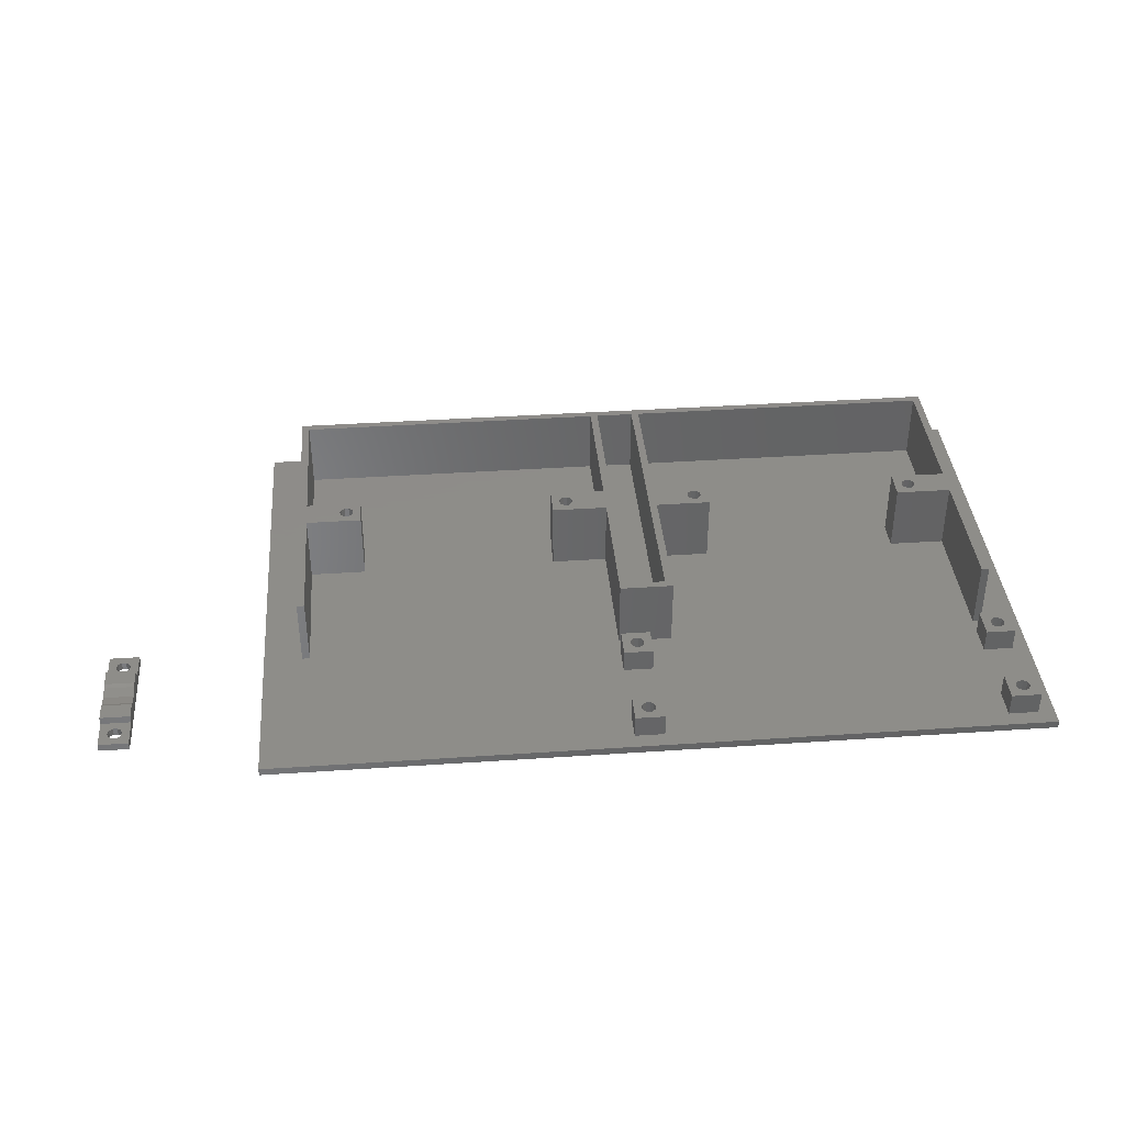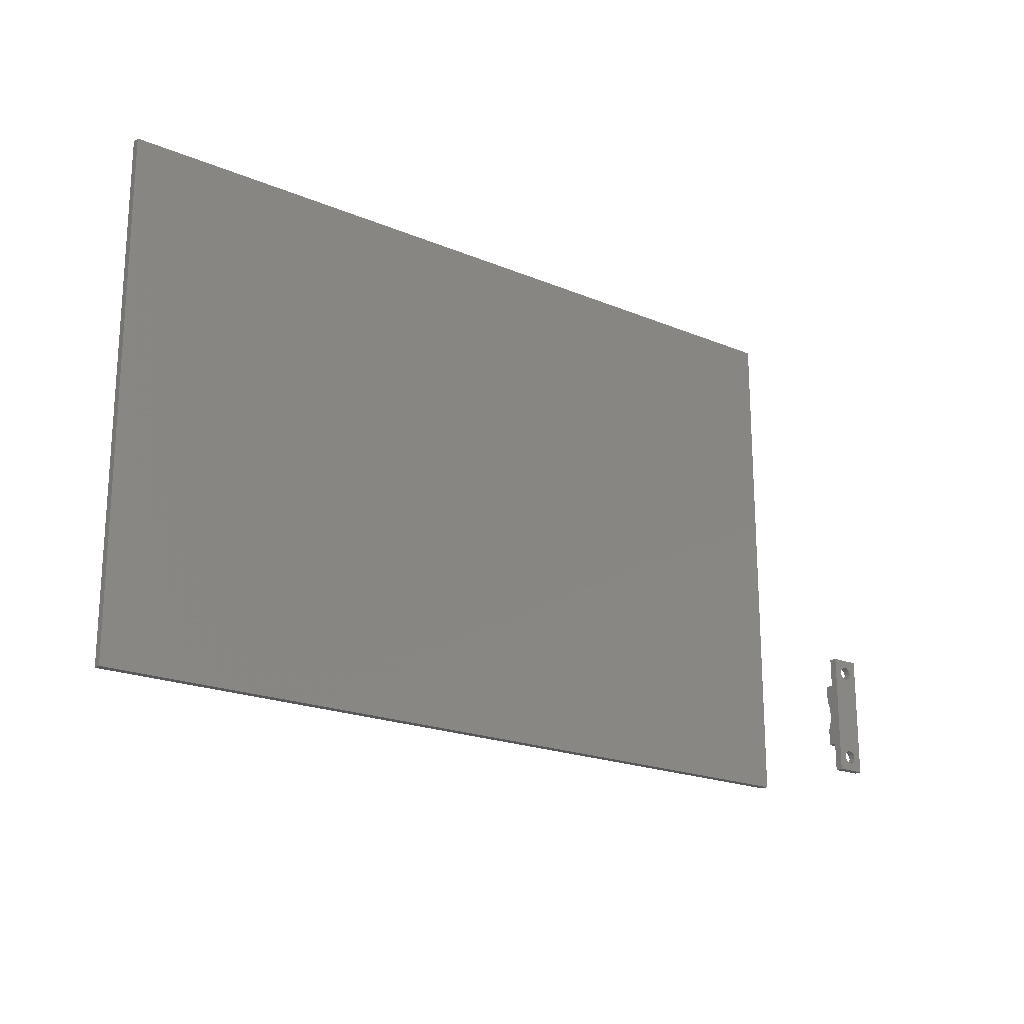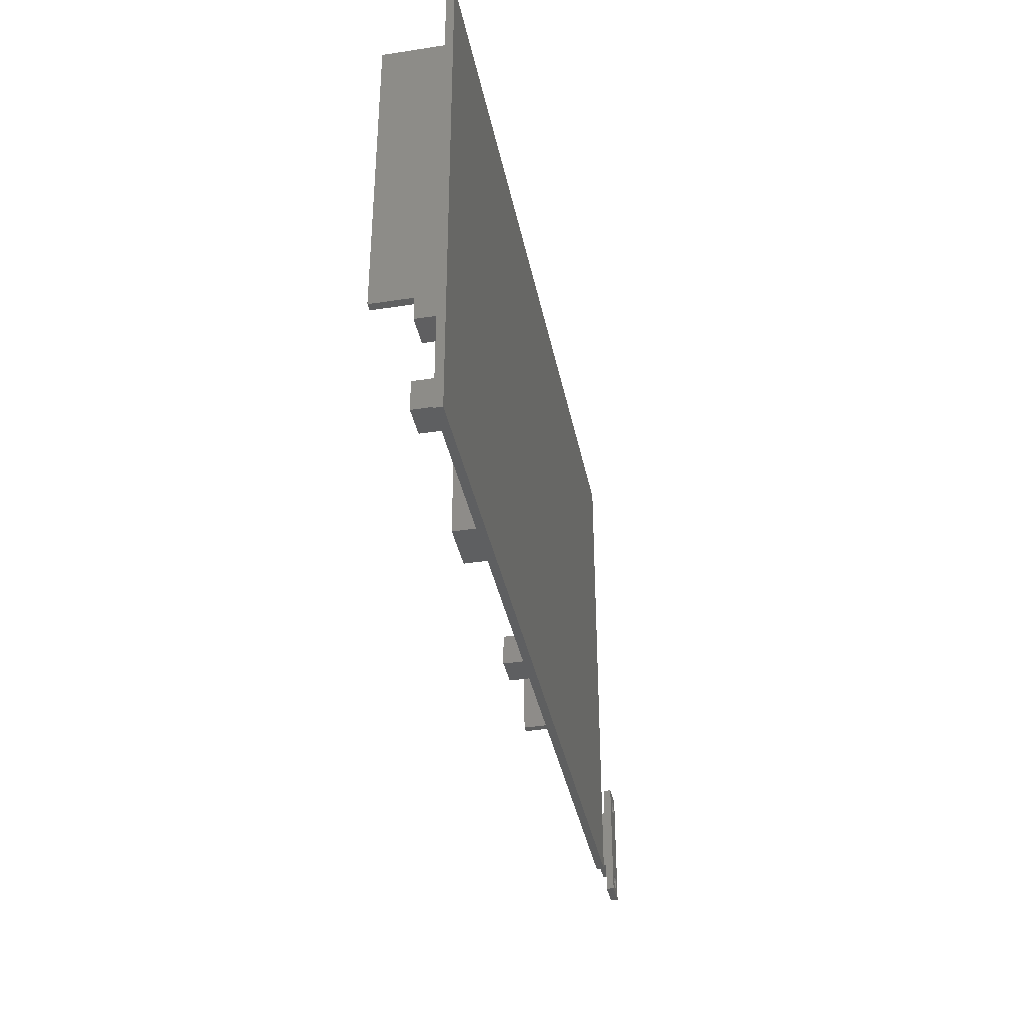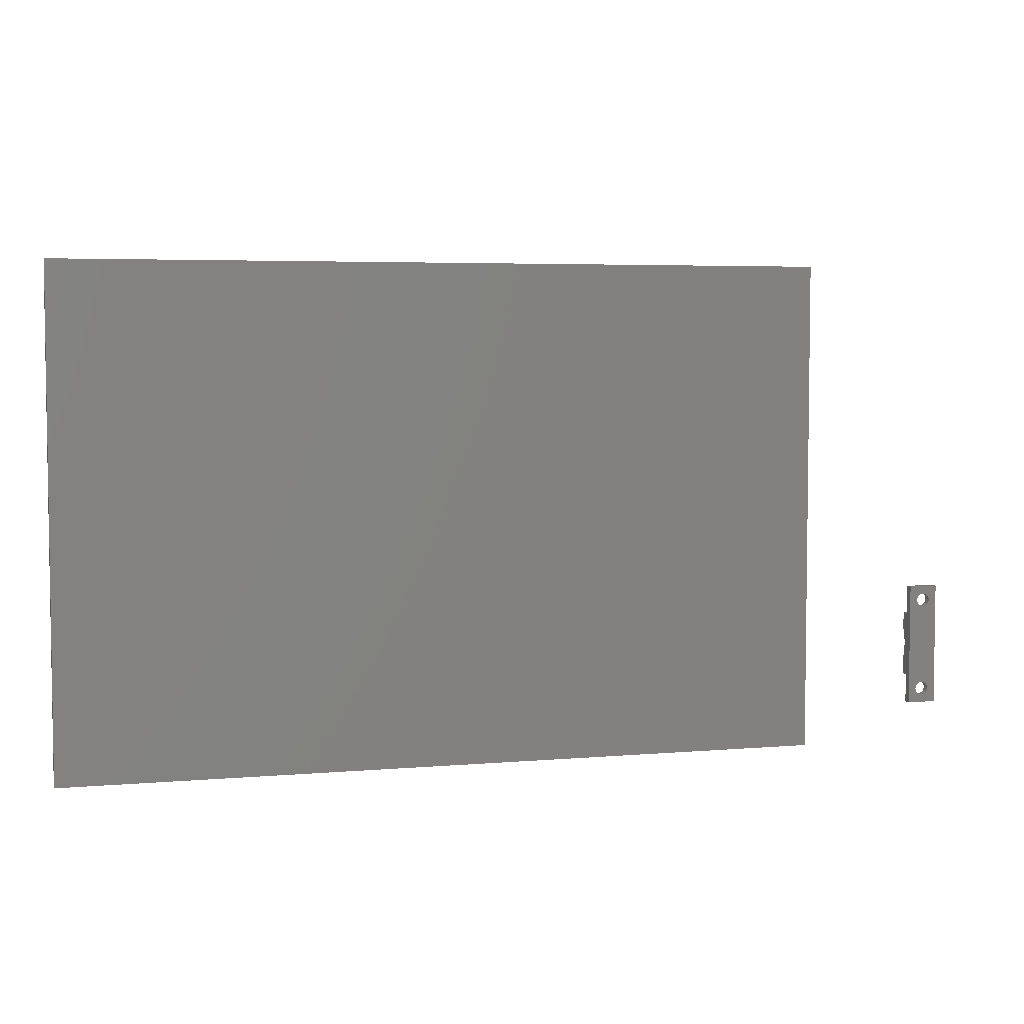
<metadata>
{"format":"stl","ext":"stl","renderer":"f3d","projection":"perspective","resolution":1024,"background":"white","views":[{"elev":38.4,"azim":-4.9,"up":"+Z"},{"elev":-20.1,"azim":142.4,"up":"+Y"},{"elev":-37.3,"azim":101.2,"up":"+Y"},{"elev":4.8,"azim":164.5,"up":"+Y"}]}
</metadata>
<code>
# stl→obj: 330 verts, 660 faces
v 16.7 48.85 18
v 14.7 45 18
v 16.7 41.15 18
v 14.35 46.09 18
v 13.42 46.76 18
v 12.28 46.76 18
v 11.35 46.09 18
v 2 48.85 18
v 11 45 18
v 14.35 43.91 18
v 13.42 43.24 18
v 12.28 43.24 18
v 2 41.15 18
v 11.35 43.91 18
v 84 48.85 18
v 75 45 18
v 84 41.15 18
v 74.65 46.09 18
v 73.72 46.76 18
v 69.3 48.85 18
v 71.65 46.09 18
v 71.3 45 18
v 72.58 46.76 18
v 98 41.15 18
v 96 7.7 18
v 98 5.7 18
v 86 7.7 18
v 86 86 18
v 84 5.7 18
v 74.65 43.91 18
v 73.72 43.24 18
v 69.3 41.15 18
v 72.58 43.24 18
v 71.65 43.91 18
v 112.7 48.85 18
v 110.7 45 18
v 112.7 41.15 18
v 110.3 46.09 18
v 109.4 46.76 18
v 108.3 46.76 18
v 107.4 46.09 18
v 98 48.85 18
v 107 45 18
v 110.3 43.91 18
v 109.4 43.24 18
v 108.3 43.24 18
v 107.4 43.91 18
v 180 48.85 18
v 171 45 18
v 180 41.15 18
v 170.6 46.09 18
v 169.7 46.76 18
v 165.3 48.85 18
v 167.7 46.09 18
v 167.3 45 18
v 168.6 46.76 18
v 182 88 18
v 180 86 18
v 98 86 18
v 96 86 18
v 84 86 18
v 0 88 18
v 2 86 18
v 0 5.7 18
v 2 5.7 18
v 182 5.7 18
v 180 5.7 18
v 170.6 43.91 18
v 169.7 43.24 18
v 165.3 41.15 18
v 168.6 43.24 18
v 167.7 43.91 18
v 16.7 48.85 0.009999
v 16.7 41.15 0.009999
v 2 48.85 0.009999
v 2 41.15 0.009999
v 14.7 45 0.009999
v 14.35 46.09 0.009999
v 12.28 46.76 0.009999
v 13.42 46.76 0.009999
v 11 45 0.009999
v 11.35 43.91 0.009999
v 11.35 46.09 0.009999
v 14.35 43.91 0.009999
v 13.42 43.24 0.009999
v 12.28 43.24 0.009999
v 69.3 41.15 0.009999
v 69.3 48.85 0.009999
v 84 48.85 0.009999
v 84 41.15 0.009999
v 75 45 0.009999
v 74.65 46.09 0.009999
v 72.58 46.76 0.009999
v 73.72 46.76 0.009999
v 71.3 45 0.009999
v 71.65 43.91 0.009999
v 71.65 46.09 0.009999
v 74.65 43.91 0.009999
v 73.72 43.24 0.009999
v 72.58 43.24 0.009999
v 84 -6 0.009999
v 84 1.7 6
v 84 1.7 0.009999
v 84 -6 6
v 91.7 1.7 6
v 89.7 -2.15 6
v 91.7 -6 6
v 89.35 -1.063 6
v 88.42 -0.3905 6
v 87.28 -0.3905 6
v 86.35 -1.063 6
v 86 -2.15 6
v 89.35 -3.237 6
v 88.42 -3.909 6
v 87.28 -3.909 6
v 86.35 -3.237 6
v 91.7 1.7 0.009999
v 91.7 -6 0.009999
v 89.7 -2.15 0.009999
v 89.35 -1.063 0.009999
v 87.28 -0.3905 0.009999
v 88.42 -0.3905 0.009999
v 86 -2.15 0.009999
v 86.35 -3.237 0.009999
v 86.35 -1.063 0.009999
v 89.35 -3.237 0.009999
v 88.42 -3.909 0.009999
v 87.28 -3.909 0.009999
v 84 -31 0.009999
v 84 -23.3 6
v 84 -23.3 0.009999
v 84 -31 6
v 91.7 -23.3 6
v 89.7 -27.15 6
v 91.7 -31 6
v 89.35 -26.06 6
v 88.42 -25.39 6
v 87.28 -25.39 6
v 86.35 -26.06 6
v 86 -27.15 6
v 89.35 -28.24 6
v 88.42 -28.91 6
v 87.28 -28.91 6
v 86.35 -28.24 6
v 91.7 -23.3 0.009999
v 91.7 -31 0.009999
v 89.7 -27.15 0.009999
v 89.35 -26.06 0.009999
v 86 -27.15 0.009999
v 86.35 -28.24 0.009999
v 87.28 -25.39 0.009999
v 88.42 -25.39 0.009999
v 86.35 -26.06 0.009999
v 89.35 -28.24 0.009999
v 88.42 -28.91 0.009999
v 87.28 -28.91 0.009999
v 0 5.7 0.009999
v 0 88 0.009999
v 86 86 0.009999
v 86 7.7 0.009999
v 2 86 0.009999
v 84 86 0.009999
v 182 88 0.009999
v 2 5.7 0.009999
v 84 5.7 0.009999
v 98 5.7 0.009999
v 96 7.7 0.009999
v 96 86 0.009999
v 112.7 48.85 0.009999
v 112.7 41.15 0.009999
v 98 48.85 0.009999
v 98 41.15 0.009999
v 110.7 45 0.009999
v 110.3 46.09 0.009999
v 108.3 46.76 0.009999
v 109.4 46.76 0.009999
v 107 45 0.009999
v 107.4 43.91 0.009999
v 107.4 46.09 0.009999
v 110.3 43.91 0.009999
v 109.4 43.24 0.009999
v 108.3 43.24 0.009999
v 165.3 41.15 0.009999
v 165.3 48.85 0.009999
v 180 48.85 0.009999
v 180 41.15 0.009999
v 171 45 0.009999
v 170.6 46.09 0.009999
v 168.6 46.76 0.009999
v 169.7 46.76 0.009999
v 167.3 45 0.009999
v 167.7 43.91 0.009999
v 167.7 46.09 0.009999
v 170.6 43.91 0.009999
v 169.7 43.24 0.009999
v 168.6 43.24 0.009999
v 180 -6 0.009999
v 180 1.7 6
v 180 1.7 0.009999
v 180 -6 6
v 187.7 1.7 6
v 185.7 -2.15 6
v 187.7 -6 6
v 185.3 -1.063 6
v 184.4 -0.3905 6
v 183.3 -0.3905 6
v 182.4 -1.063 6
v 182 -2.15 6
v 185.3 -3.237 6
v 184.4 -3.909 6
v 183.3 -3.909 6
v 182.4 -3.237 6
v 187.7 1.7 0.009999
v 187.7 -6 0.009999
v 185.7 -2.15 0.009999
v 185.3 -1.063 0.009999
v 183.3 -0.3905 0.009999
v 184.4 -0.3905 0.009999
v 182 -2.15 0.009999
v 182.4 -3.237 0.009999
v 182.4 -1.063 0.009999
v 185.3 -3.237 0.009999
v 184.4 -3.909 0.009999
v 183.3 -3.909 0.009999
v 180 -31 0.009999
v 180 -23.3 6
v 180 -23.3 0.009999
v 180 -31 6
v 187.7 -23.3 6
v 185.7 -27.15 6
v 187.7 -31 6
v 185.3 -26.06 6
v 184.4 -25.39 6
v 183.3 -25.39 6
v 182.4 -26.06 6
v 182 -27.15 6
v 185.3 -28.24 6
v 184.4 -28.91 6
v 183.3 -28.91 6
v 182.4 -28.24 6
v 187.7 -23.3 0.009999
v 187.7 -31 0.009999
v 185.7 -27.15 0.009999
v 185.3 -26.06 0.009999
v 182 -27.15 0.009999
v 182.4 -28.24 0.009999
v 183.3 -25.39 0.009999
v 184.4 -25.39 0.009999
v 182.4 -26.06 0.009999
v 185.3 -28.24 0.009999
v 184.4 -28.91 0.009999
v 183.3 -28.91 0.009999
v 182 5.7 0.009999
v 98 86 0.009999
v 180 86 0.009999
v 180 5.7 0.009999
v -10 -35 -1.99
v -10 96 0.009999
v -10 96 -1.99
v -10 -35 0.009999
v 192 96 0.009999
v 192 -35 0.009999
v 192 96 -1.99
v 192 -35 -1.99
v -50 7.7 0
v -50 -7.629e-07 2
v -50 7.7 2
v -50 -4.558 4
v -50 -7.629e-07 4
v -50 -5.56 3.489
v -50 -8.65 3
v -50 -17.3 2
v -50 -11.74 3.489
v -50 -12.74 4
v -50 -25 0
v -50 -25 2
v -50 -17.3 4
v -42.3 7.7 2
v -44.3 3.85 2
v -42.3 -7.629e-07 2
v -44.65 4.937 2
v -45.58 5.609 2
v -46.72 5.609 2
v -47.65 4.937 2
v -48 3.85 2
v -44.65 2.763 2
v -45.58 2.091 2
v -46.72 2.091 2
v -47.65 2.763 2
v -42.3 -17.3 2
v -44.3 -21.15 2
v -42.3 -25 2
v -44.65 -20.06 2
v -45.58 -19.39 2
v -46.72 -19.39 2
v -47.65 -20.06 2
v -48 -21.15 2
v -44.65 -22.24 2
v -45.58 -22.91 2
v -46.72 -22.91 2
v -47.65 -22.24 2
v -42.3 -7.629e-07 4
v -42.3 -4.558 4
v -42.3 7.7 0
v -42.3 -5.56 3.489
v -42.3 -8.65 3
v -42.3 -11.74 3.489
v -42.3 -12.74 4
v -42.3 -17.3 4
v -42.3 -25 0
v -44.65 2.763 0
v -44.65 -20.06 0
v -44.3 3.85 0
v -45.58 -19.39 0
v -45.58 2.091 0
v -46.72 -19.39 0
v -46.72 2.091 0
v -47.65 -20.06 0
v -47.65 2.763 0
v -48 -21.15 0
v -44.3 -21.15 0
v -44.65 -22.24 0
v -45.58 -22.91 0
v -46.72 -22.91 0
v -47.65 -22.24 0
v -44.65 4.937 0
v -45.58 5.609 0
v -46.72 5.609 0
v -47.65 4.937 0
v -48 3.85 0
f 1 2 3
f 1 4 2
f 1 5 4
f 1 6 5
f 7 8 9
f 6 8 7
f 8 6 1
f 10 3 2
f 11 3 10
f 12 3 11
f 13 9 8
f 9 13 14
f 12 13 3
f 14 13 12
f 15 16 17
f 15 18 16
f 15 19 18
f 20 19 15
f 21 20 22
f 23 20 21
f 19 20 23
f 24 25 26
f 27 26 25
f 28 15 27
f 17 27 15
f 27 29 26
f 29 27 17
f 30 17 16
f 31 17 30
f 32 31 33
f 32 22 20
f 31 32 17
f 34 32 33
f 22 32 34
f 35 36 37
f 35 38 36
f 35 39 38
f 35 40 39
f 41 42 43
f 40 42 41
f 42 40 35
f 44 37 36
f 45 37 44
f 46 37 45
f 24 43 42
f 43 24 47
f 46 24 37
f 47 24 46
f 48 49 50
f 48 51 49
f 48 52 51
f 53 52 48
f 54 53 55
f 56 53 54
f 52 53 56
f 48 57 58
f 57 59 58
f 60 42 59
f 42 60 24
f 25 24 60
f 57 60 59
f 57 28 60
f 15 28 61
f 57 61 28
f 62 61 57
f 62 8 63
f 8 62 13
f 61 62 63
f 13 62 64
f 13 64 65
f 57 48 66
f 50 66 48
f 66 50 67
f 68 50 49
f 69 50 68
f 70 69 71
f 70 55 53
f 69 70 50
f 72 70 71
f 55 70 72
f 3 73 1
f 73 3 74
f 73 8 1
f 8 73 75
f 76 3 13
f 3 76 74
f 77 4 78
f 4 77 2
f 79 5 6
f 5 79 80
f 80 4 5
f 4 80 78
f 14 81 9
f 81 14 82
f 83 6 7
f 6 83 79
f 84 2 77
f 2 84 10
f 84 11 10
f 11 84 85
f 86 14 12
f 14 86 82
f 85 12 11
f 12 85 86
f 9 83 7
f 83 9 81
f 87 20 88
f 20 87 32
f 89 20 15
f 20 89 88
f 87 17 32
f 17 87 90
f 91 18 92
f 18 91 16
f 93 19 23
f 19 93 94
f 94 18 19
f 18 94 92
f 34 95 22
f 95 34 96
f 97 23 21
f 23 97 93
f 98 16 91
f 16 98 30
f 98 31 30
f 31 98 99
f 100 34 33
f 34 100 96
f 22 97 21
f 97 22 95
f 99 33 31
f 33 99 100
f 101 102 103
f 102 101 104
f 105 106 107
f 105 108 106
f 105 109 108
f 105 110 109
f 111 102 112
f 110 102 111
f 102 110 105
f 113 107 106
f 114 107 113
f 115 107 114
f 104 112 102
f 115 104 107
f 116 104 115
f 112 104 116
f 107 117 105
f 117 107 118
f 101 107 104
f 107 101 118
f 117 102 105
f 102 117 103
f 119 108 120
f 108 119 106
f 121 109 110
f 109 121 122
f 122 108 109
f 108 122 120
f 116 123 112
f 123 116 124
f 125 110 111
f 110 125 121
f 126 106 119
f 106 126 113
f 126 114 113
f 114 126 127
f 128 116 115
f 116 128 124
f 127 115 114
f 115 127 128
f 112 125 111
f 125 112 123
f 129 130 131
f 130 129 132
f 133 134 135
f 133 136 134
f 133 137 136
f 133 138 137
f 139 130 140
f 138 130 139
f 130 138 133
f 141 135 134
f 142 135 141
f 143 135 142
f 132 140 130
f 143 132 135
f 144 132 143
f 140 132 144
f 135 145 133
f 145 135 146
f 145 130 133
f 130 145 131
f 129 135 132
f 135 129 146
f 147 136 148
f 136 147 134
f 144 149 140
f 149 144 150
f 151 137 138
f 137 151 152
f 152 136 137
f 136 152 148
f 153 138 139
f 138 153 151
f 154 142 141
f 142 154 155
f 156 144 143
f 144 156 150
f 140 153 139
f 153 140 149
f 155 143 142
f 143 155 156
f 154 134 147
f 134 154 141
f 157 62 158
f 62 157 64
f 27 159 28
f 159 27 160
f 161 61 63
f 61 161 162
f 163 62 57
f 62 163 158
f 65 76 13
f 76 65 164
f 8 161 63
f 161 8 75
f 157 65 64
f 65 157 164
f 165 17 90
f 17 165 29
f 89 61 162
f 61 89 15
f 165 26 29
f 26 165 166
f 167 27 25
f 27 167 160
f 159 60 28
f 60 159 168
f 37 169 35
f 169 37 170
f 169 42 35
f 42 169 171
f 172 37 24
f 37 172 170
f 173 38 174
f 38 173 36
f 175 39 40
f 39 175 176
f 176 38 39
f 38 176 174
f 47 177 43
f 177 47 178
f 179 40 41
f 40 179 175
f 180 36 173
f 36 180 44
f 180 45 44
f 45 180 181
f 182 47 46
f 47 182 178
f 181 46 45
f 46 181 182
f 43 179 41
f 179 43 177
f 183 53 184
f 53 183 70
f 185 53 48
f 53 185 184
f 183 50 70
f 50 183 186
f 187 51 188
f 51 187 49
f 189 52 56
f 52 189 190
f 190 51 52
f 51 190 188
f 72 191 55
f 191 72 192
f 193 56 54
f 56 193 189
f 194 49 187
f 49 194 68
f 194 69 68
f 69 194 195
f 196 72 71
f 72 196 192
f 55 193 54
f 193 55 191
f 195 71 69
f 71 195 196
f 197 198 199
f 198 197 200
f 201 202 203
f 201 204 202
f 201 205 204
f 201 206 205
f 207 198 208
f 206 198 207
f 198 206 201
f 209 203 202
f 210 203 209
f 211 203 210
f 200 208 198
f 211 200 203
f 212 200 211
f 208 200 212
f 203 213 201
f 213 203 214
f 197 203 200
f 203 197 214
f 213 198 201
f 198 213 199
f 215 204 216
f 204 215 202
f 217 205 206
f 205 217 218
f 218 204 205
f 204 218 216
f 212 219 208
f 219 212 220
f 221 206 207
f 206 221 217
f 222 202 215
f 202 222 209
f 222 210 209
f 210 222 223
f 224 212 211
f 212 224 220
f 223 211 210
f 211 223 224
f 208 221 207
f 221 208 219
f 225 226 227
f 226 225 228
f 229 230 231
f 229 232 230
f 229 233 232
f 229 234 233
f 235 226 236
f 234 226 235
f 226 234 229
f 237 231 230
f 238 231 237
f 239 231 238
f 228 236 226
f 239 228 231
f 240 228 239
f 236 228 240
f 231 241 229
f 241 231 242
f 241 226 229
f 226 241 227
f 225 231 228
f 231 225 242
f 243 232 244
f 232 243 230
f 240 245 236
f 245 240 246
f 247 233 234
f 233 247 248
f 248 232 233
f 232 248 244
f 249 234 235
f 234 249 247
f 250 238 237
f 238 250 251
f 252 240 239
f 240 252 246
f 236 249 235
f 249 236 245
f 251 239 238
f 239 251 252
f 250 230 243
f 230 250 237
f 167 60 168
f 60 167 25
f 66 163 57
f 163 66 253
f 254 58 59
f 58 254 255
f 26 172 24
f 172 26 166
f 42 254 59
f 254 42 171
f 256 50 186
f 50 256 67
f 185 58 255
f 58 185 48
f 256 66 67
f 66 256 253
f 257 258 259
f 258 257 260
f 162 88 89
f 88 73 87
f 162 73 88
f 161 73 162
f 73 161 75
f 87 165 90
f 164 165 87
f 165 164 103
f 103 164 101
f 101 164 131
f 101 145 118
f 145 101 131
f 165 117 166
f 117 165 103
f 255 184 185
f 184 169 183
f 255 169 184
f 254 169 255
f 169 254 171
f 183 256 186
f 166 256 183
f 256 166 199
f 199 166 197
f 197 166 227
f 197 241 214
f 241 197 227
f 261 213 262
f 261 163 213
f 261 158 163
f 158 258 157
f 258 158 261
f 214 262 213
f 241 262 214
f 242 262 241
f 225 262 242
f 170 183 169
f 166 183 170
f 166 170 172
f 145 227 166
f 118 166 117
f 145 166 118
f 227 145 225
f 146 225 145
f 225 146 262
f 129 262 146
f 74 87 73
f 164 87 74
f 164 74 76
f 260 131 164
f 260 164 157
f 129 260 262
f 131 260 129
f 260 157 258
f 253 213 163
f 199 253 256
f 253 199 213
f 78 84 77
f 80 84 78
f 80 85 84
f 79 85 80
f 79 86 85
f 83 86 79
f 83 82 86
f 82 83 81
f 92 98 91
f 94 98 92
f 94 99 98
f 93 99 94
f 93 100 99
f 97 100 93
f 97 96 100
f 96 97 95
f 148 154 147
f 152 154 148
f 152 155 154
f 151 155 152
f 151 156 155
f 153 156 151
f 153 150 156
f 150 153 149
f 120 126 119
f 122 126 120
f 122 127 126
f 121 127 122
f 121 128 127
f 125 128 121
f 125 124 128
f 124 125 123
f 159 167 168
f 167 159 160
f 174 180 173
f 176 180 174
f 176 181 180
f 175 181 176
f 175 182 181
f 179 182 175
f 179 178 182
f 178 179 177
f 188 194 187
f 190 194 188
f 190 195 194
f 189 195 190
f 189 196 195
f 193 196 189
f 193 192 196
f 192 193 191
f 244 250 243
f 248 250 244
f 248 251 250
f 247 251 248
f 247 252 251
f 249 252 247
f 249 246 252
f 246 249 245
f 216 222 215
f 218 222 216
f 218 223 222
f 217 223 218
f 217 224 223
f 221 224 217
f 221 220 224
f 220 221 219
f 262 263 261
f 263 262 264
f 263 258 261
f 258 263 259
f 257 263 264
f 263 257 259
f 257 262 260
f 262 257 264
f 265 266 267
f 266 268 269
f 266 270 268
f 266 271 270
f 272 266 265
f 266 272 271
f 273 272 274
f 271 272 273
f 275 272 265
f 272 275 276
f 274 272 277
f 278 279 280
f 278 281 279
f 278 282 281
f 278 283 282
f 284 267 285
f 283 267 284
f 267 283 278
f 286 280 279
f 287 280 286
f 288 280 287
f 266 285 267
f 288 266 280
f 289 266 288
f 285 266 289
f 290 291 292
f 290 293 291
f 290 294 293
f 290 295 294
f 296 272 297
f 295 272 296
f 272 295 290
f 298 292 291
f 299 292 298
f 300 292 299
f 276 297 272
f 300 276 292
f 301 276 300
f 297 276 301
f 302 303 280
f 280 304 278
f 305 280 303
f 306 280 305
f 290 280 306
f 290 306 307
f 290 308 309
f 308 290 307
f 280 290 304
f 310 290 292
f 290 310 304
f 304 267 278
f 267 304 265
f 311 304 312
f 304 311 313
f 314 311 312
f 314 315 311
f 316 315 314
f 316 317 315
f 318 317 316
f 318 319 317
f 275 318 320
f 318 275 319
f 312 310 321
f 310 322 321
f 310 323 322
f 310 324 323
f 265 319 275
f 325 275 320
f 324 275 325
f 275 324 310
f 310 312 304
f 326 304 313
f 327 304 326
f 328 304 327
f 328 265 304
f 329 265 328
f 330 265 329
f 319 265 330
f 275 292 276
f 292 275 310
f 313 281 326
f 281 313 279
f 289 330 285
f 330 289 319
f 328 282 283
f 282 328 327
f 327 281 282
f 281 327 326
f 329 283 284
f 283 329 328
f 311 287 286
f 287 311 315
f 317 289 288
f 289 317 319
f 285 329 284
f 329 285 330
f 311 279 313
f 279 311 286
f 315 288 287
f 288 315 317
f 321 293 312
f 293 321 291
f 316 294 295
f 294 316 314
f 314 293 294
f 293 314 312
f 318 295 296
f 295 318 316
f 322 299 298
f 299 322 323
f 324 301 300
f 301 324 325
f 297 318 296
f 318 297 320
f 322 291 321
f 291 322 298
f 323 300 299
f 300 323 324
f 301 320 297
f 320 301 325
f 274 309 308
f 309 274 277
f 269 303 302
f 303 269 268
f 272 309 277
f 309 272 290
f 280 269 302
f 269 280 266
f 271 307 306
f 307 271 273
f 268 305 303
f 305 268 270
f 270 306 305
f 306 270 271
f 273 308 307
f 308 273 274

</code>
